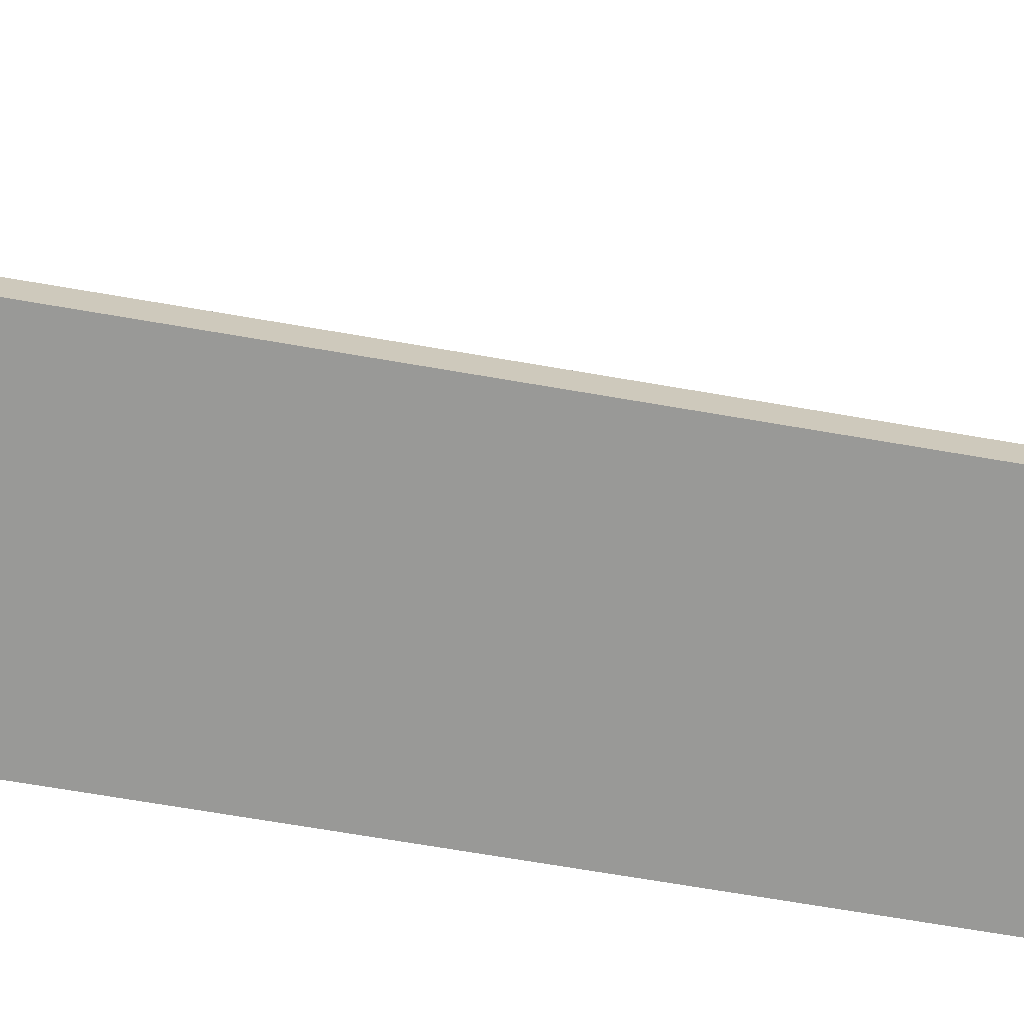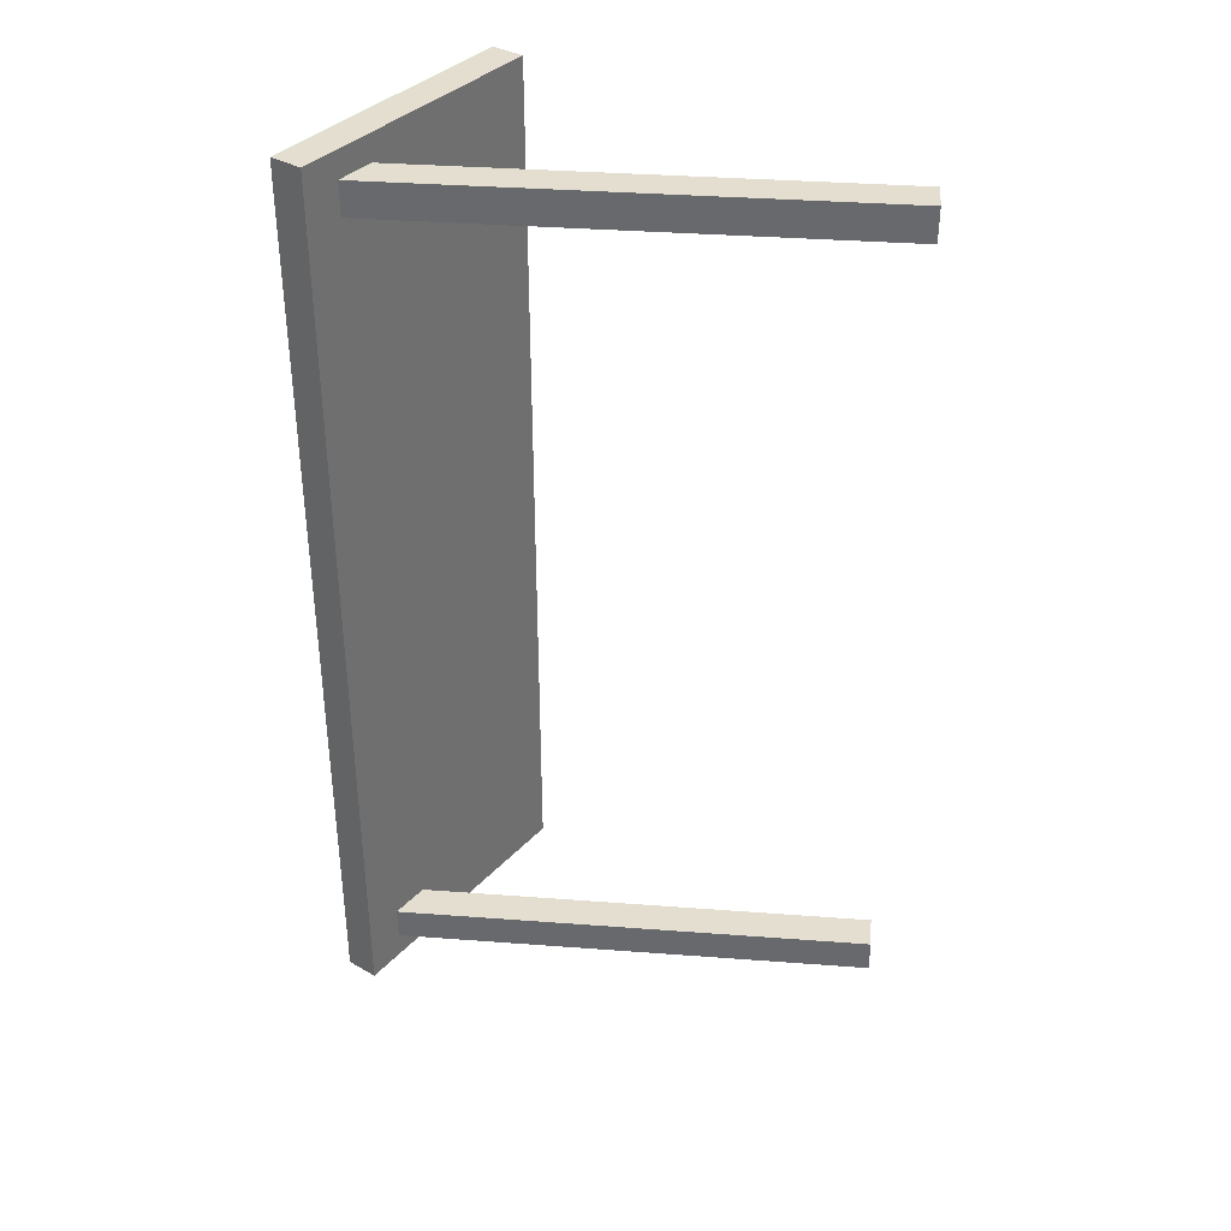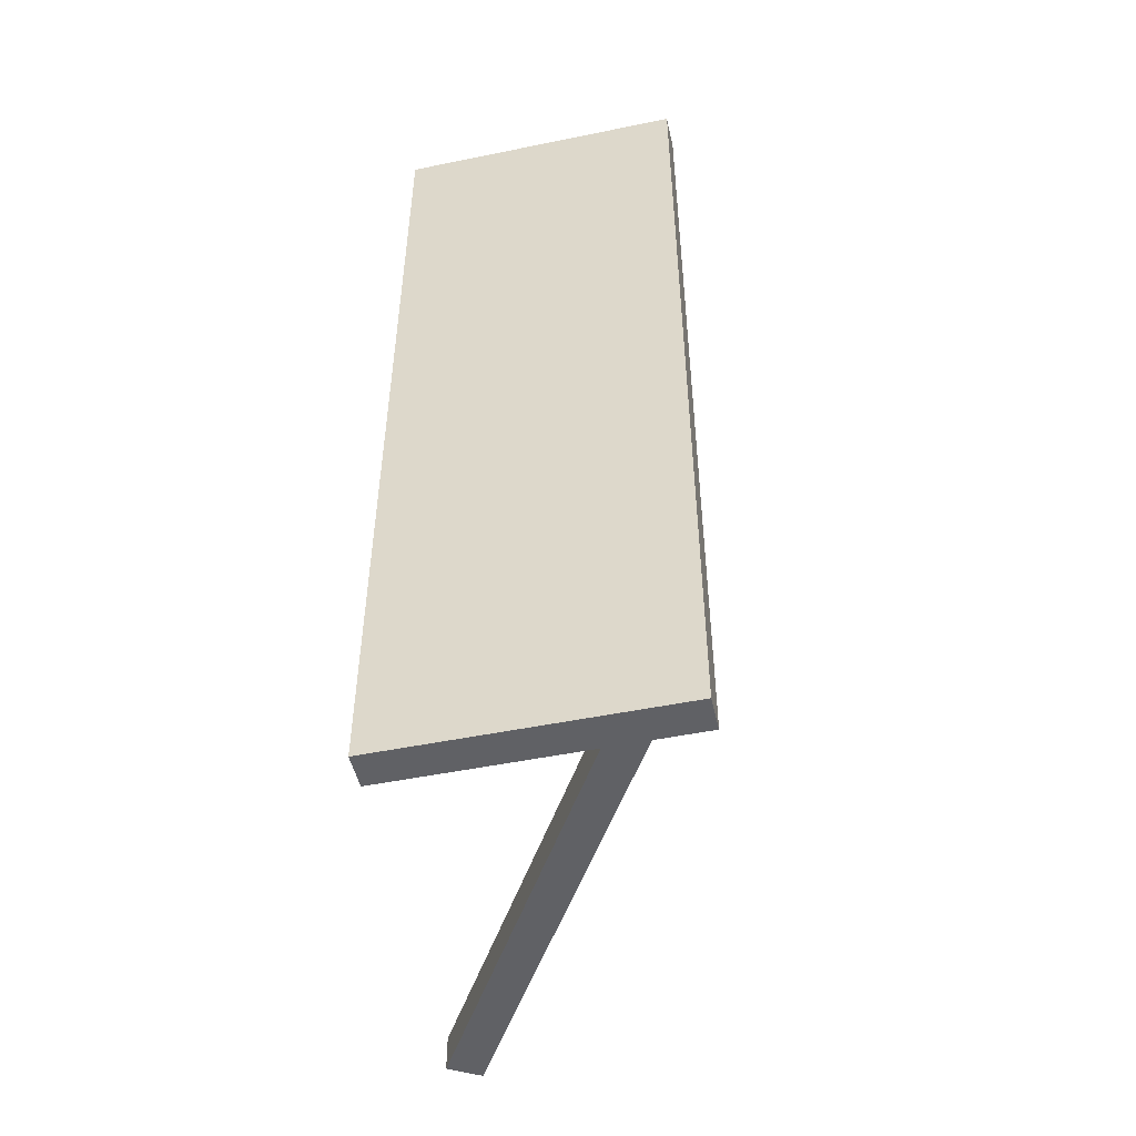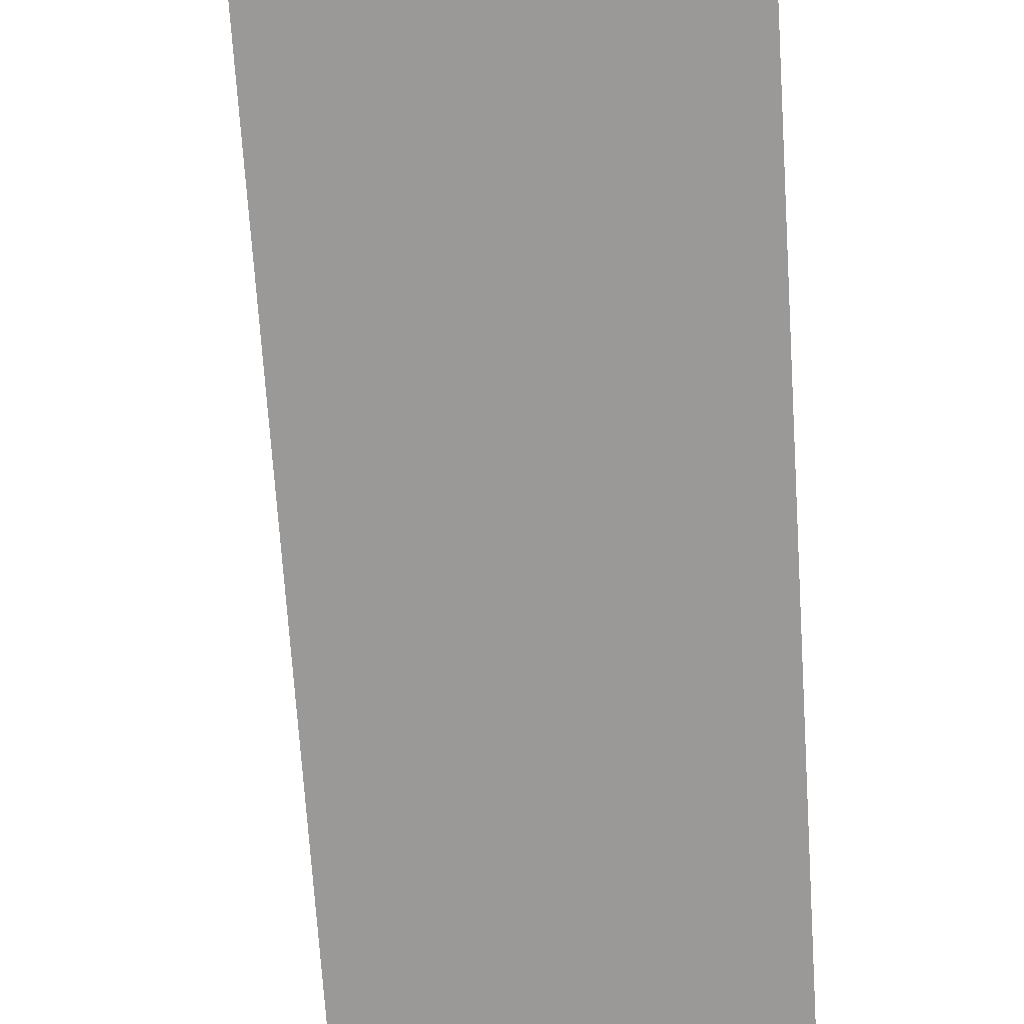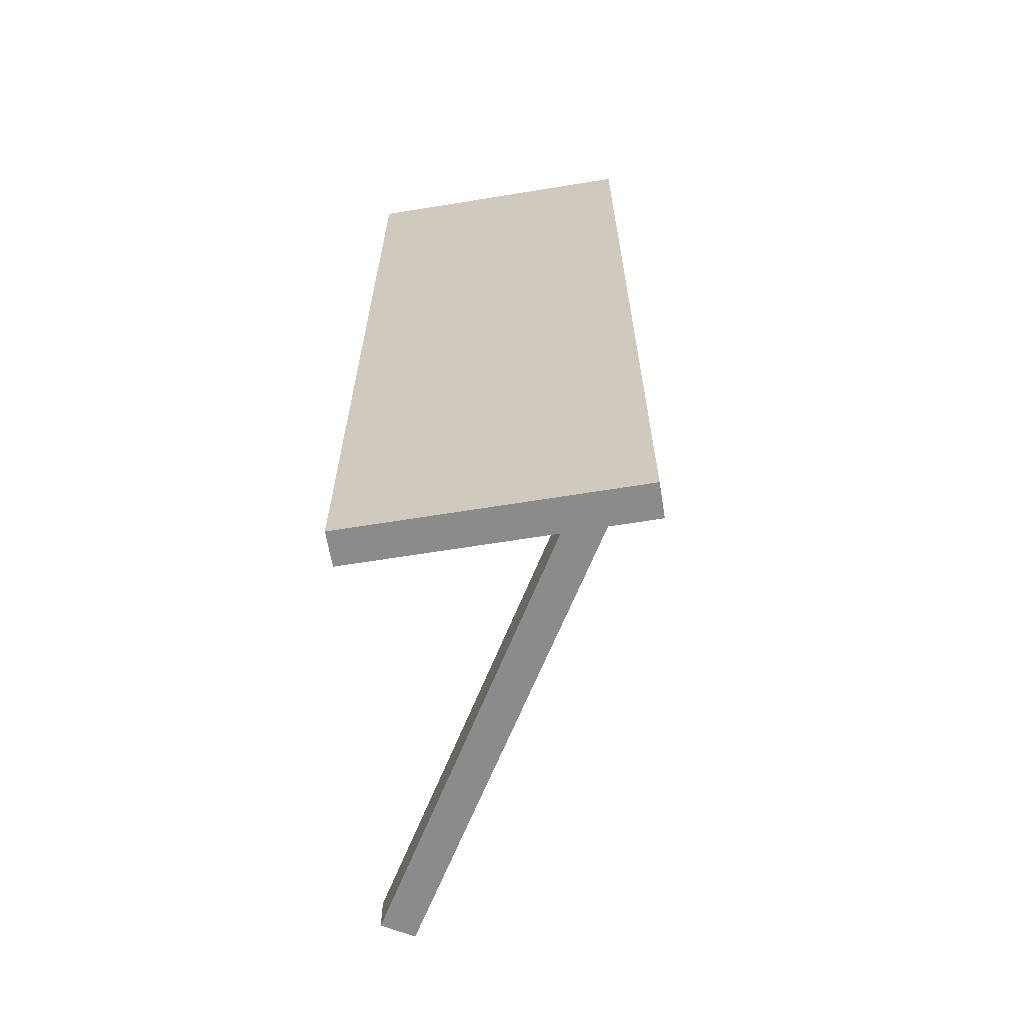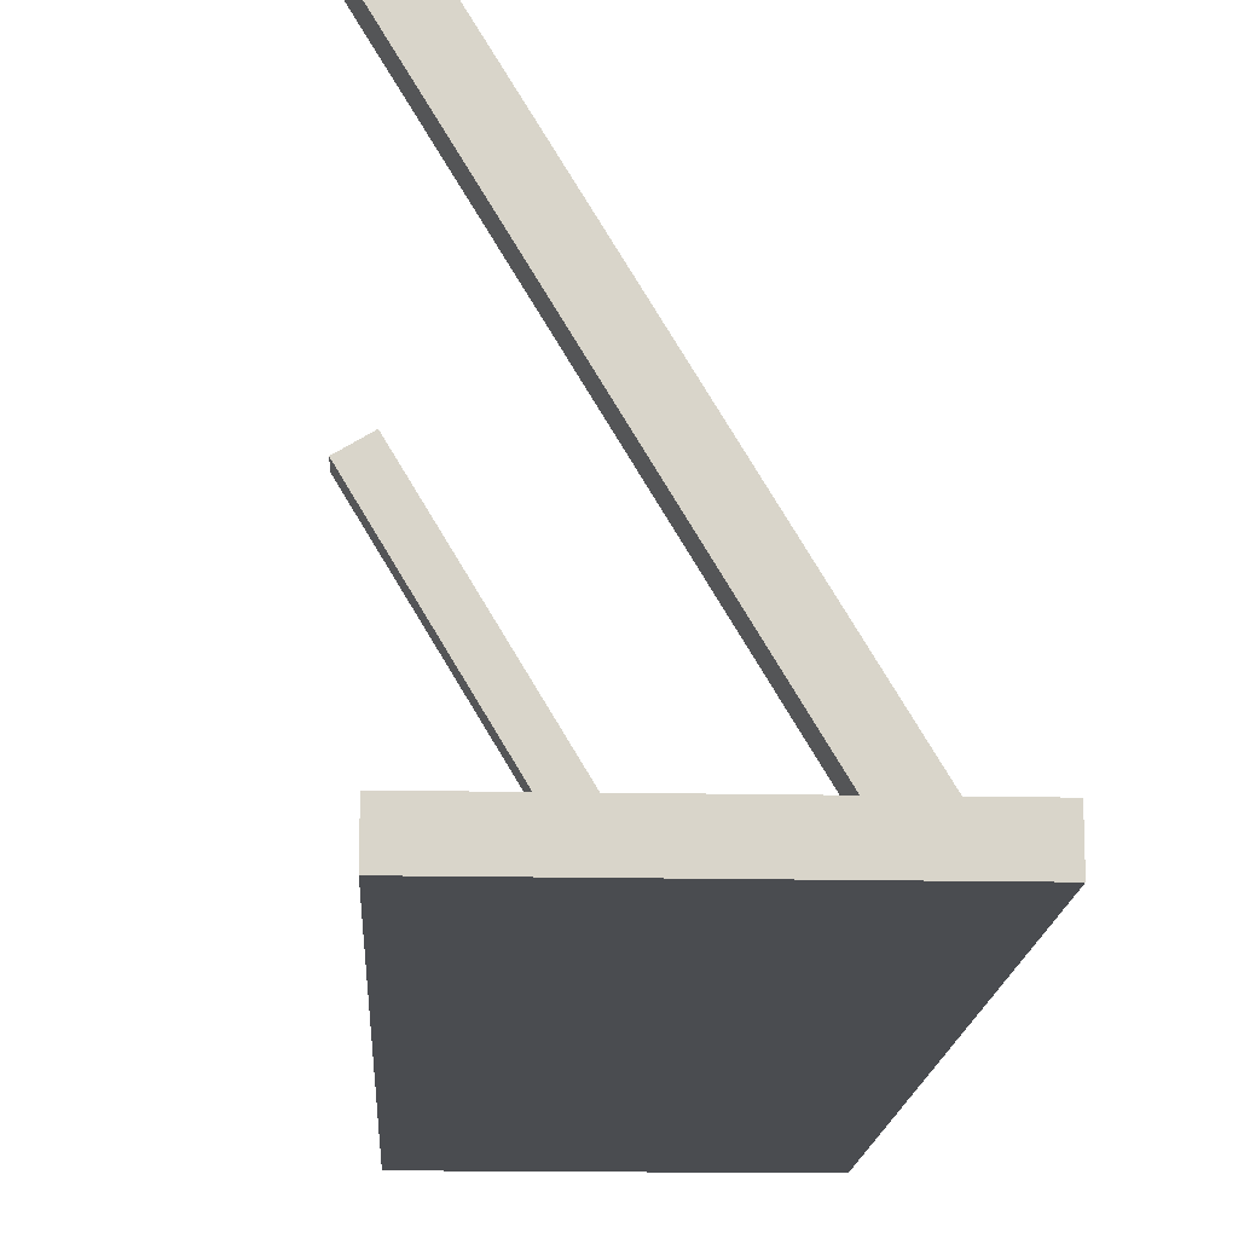
<metadata>
{"format":"obj","ext":"obj","renderer":"f3d","projection":"perspective","resolution":1024,"background":"white","views":[{"elev":-68.8,"azim":80.2,"up":"+Y"},{"elev":36.5,"azim":126.6,"up":"+Z"},{"elev":-49.8,"azim":12.7,"up":"+Z"},{"elev":-69.1,"azim":3.7,"up":"+Y"},{"elev":-64.0,"azim":9.3,"up":"+Z"},{"elev":-15.0,"azim":-2.7,"up":"+Y"}]}
</metadata>
<code>
g default
v -24.64 216.9 91.42
v 32.44 216.9 91.42
v -24.64 223.8 91.42
v 32.44 223.8 91.42
v -24.64 223.8 -91.42
v 32.44 223.8 -91.42
v -24.64 216.9 -91.42
v 32.44 216.9 -91.42
v 19.58 217.8 -79.34
v 25.66 221.4 -79.34
v 19.58 217.8 -86.15
v 25.66 221.4 -86.15
v -32.44 304.3 -86.15
v -26.37 307.9 -86.15
v -32.44 304.3 -79.34
v -26.37 307.9 -79.34
v 19.58 217.8 79.34
v 25.66 221.4 79.34
v 19.58 217.8 86.15
v 25.66 221.4 86.15
v -32.44 304.3 86.15
v -26.37 307.9 86.15
v -32.44 304.3 79.34
v -26.37 307.9 79.34
g Props_0004:Etagere11
f 1 2 4 3
f 4 6 5 3
f 5 6 8 7
f 7 8 2 1
f 8 6 4 2
f 3 5 7 1
f 9 11 12 10
f 11 13 14 12
f 13 15 16 14
f 15 9 10 16
f 10 12 14 16
f 15 13 11 9
f 17 18 20 19
f 19 20 22 21
f 21 22 24 23
f 23 24 18 17
f 18 24 22 20
f 23 17 19 21

</code>
